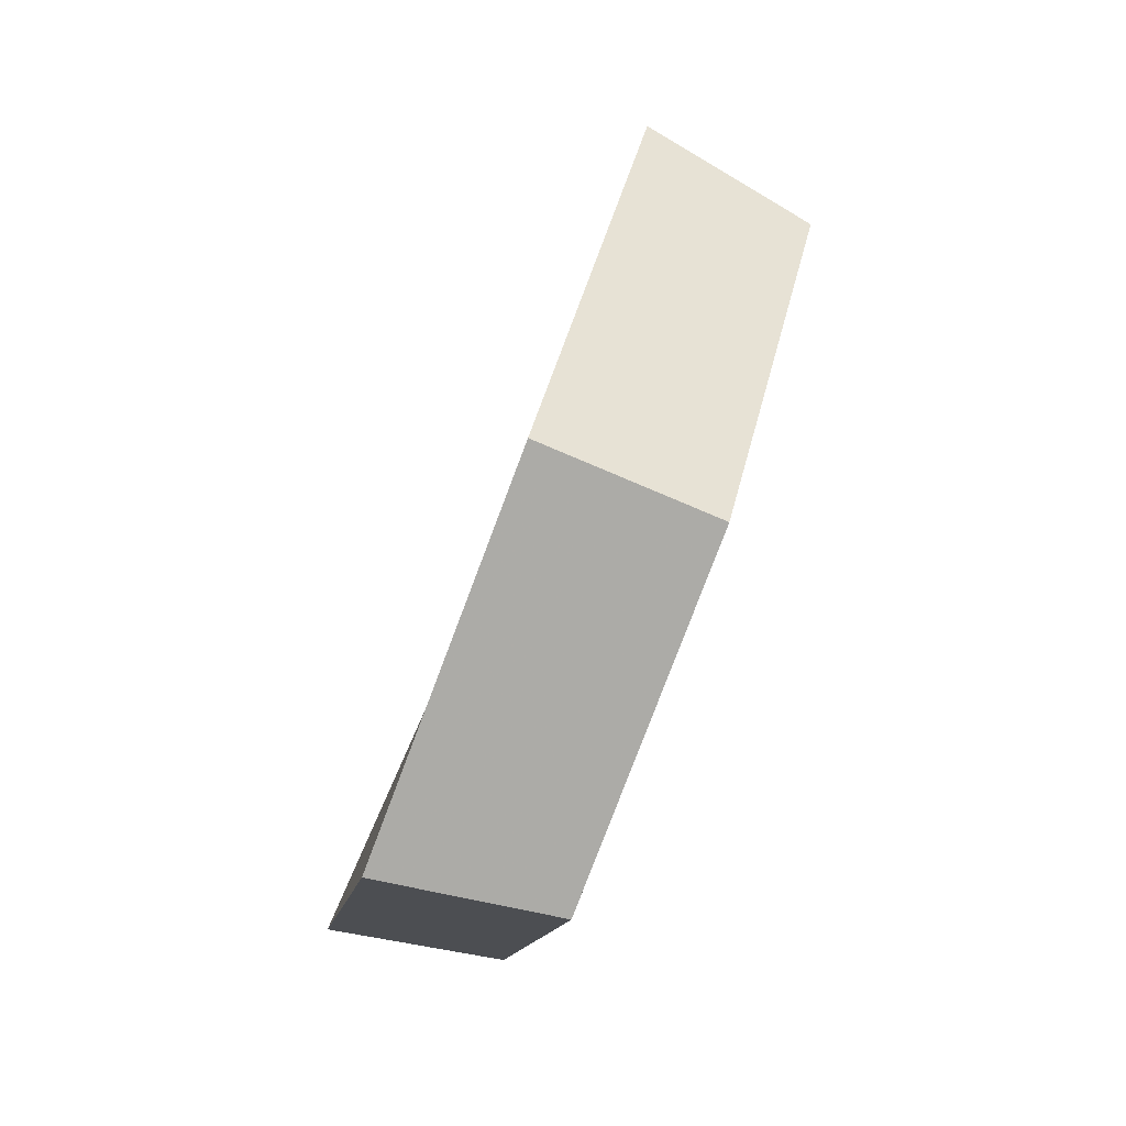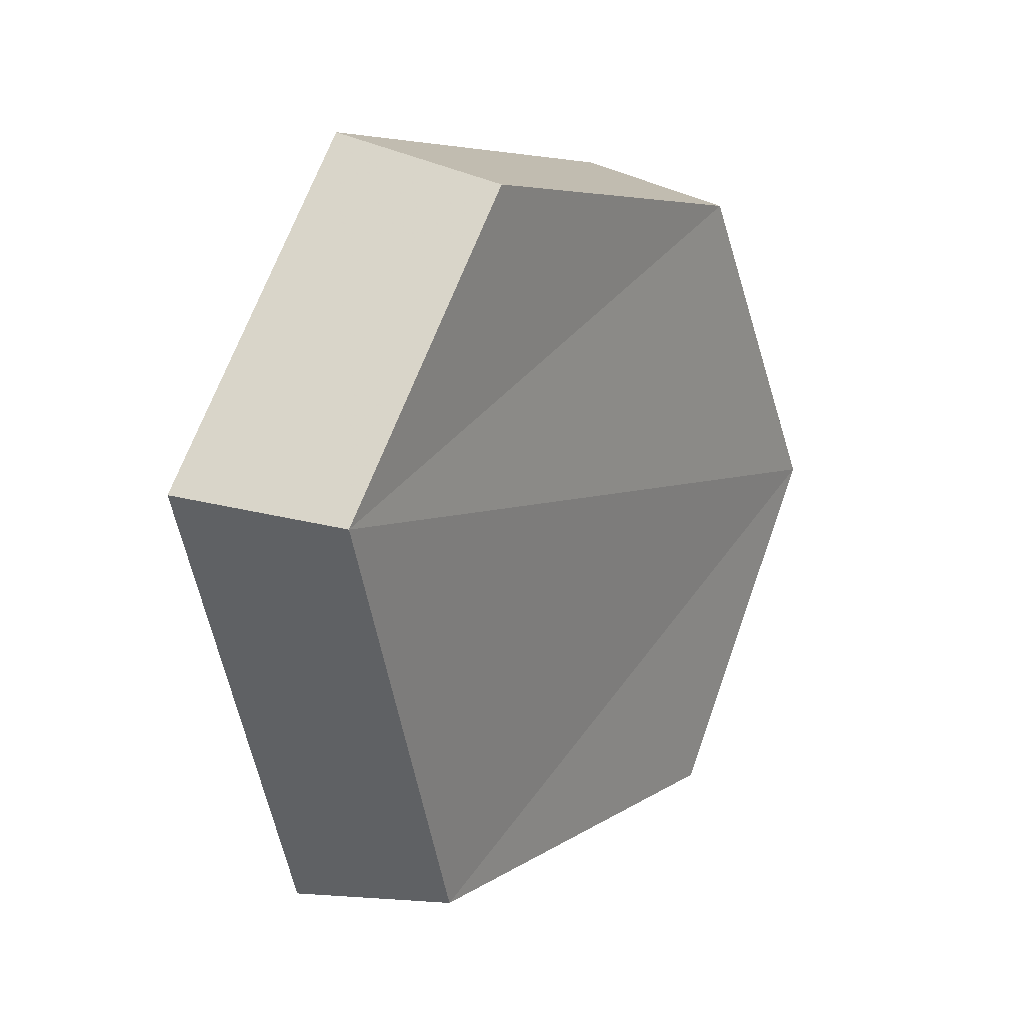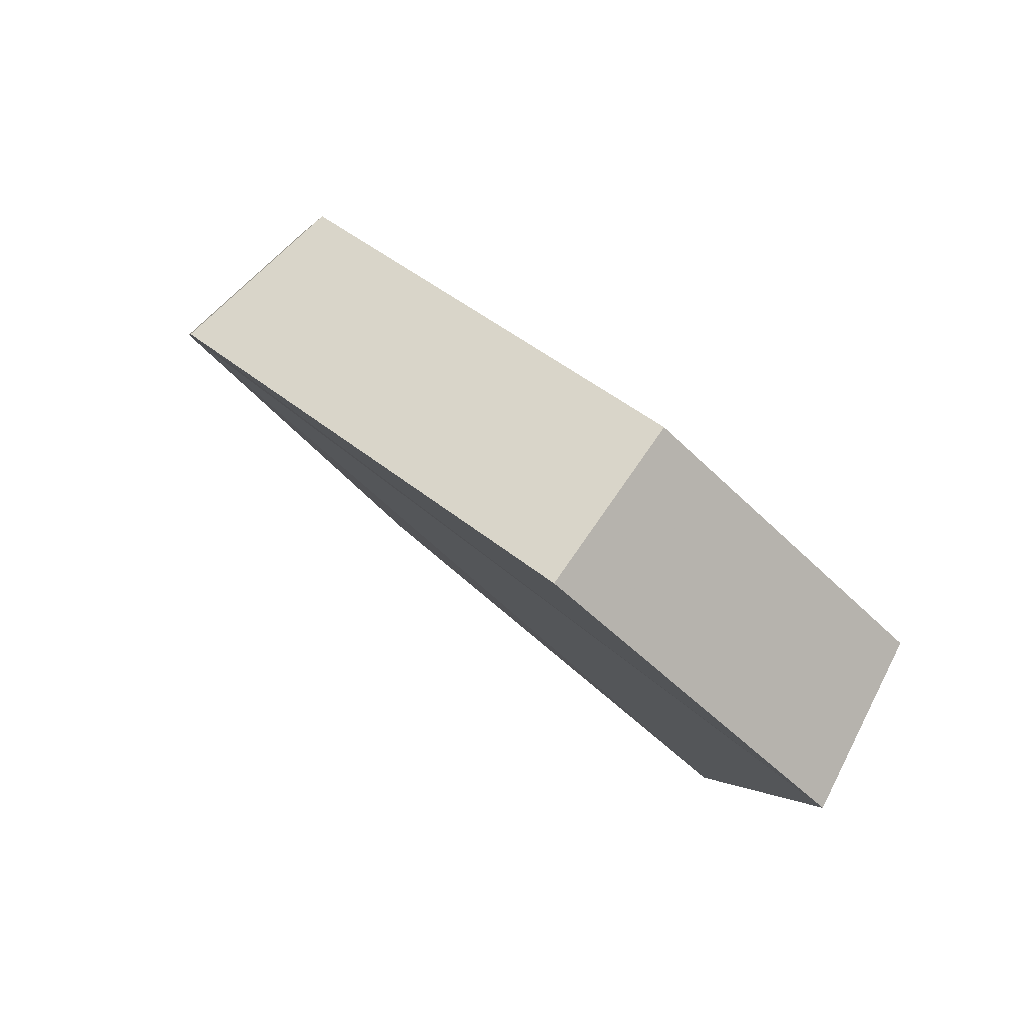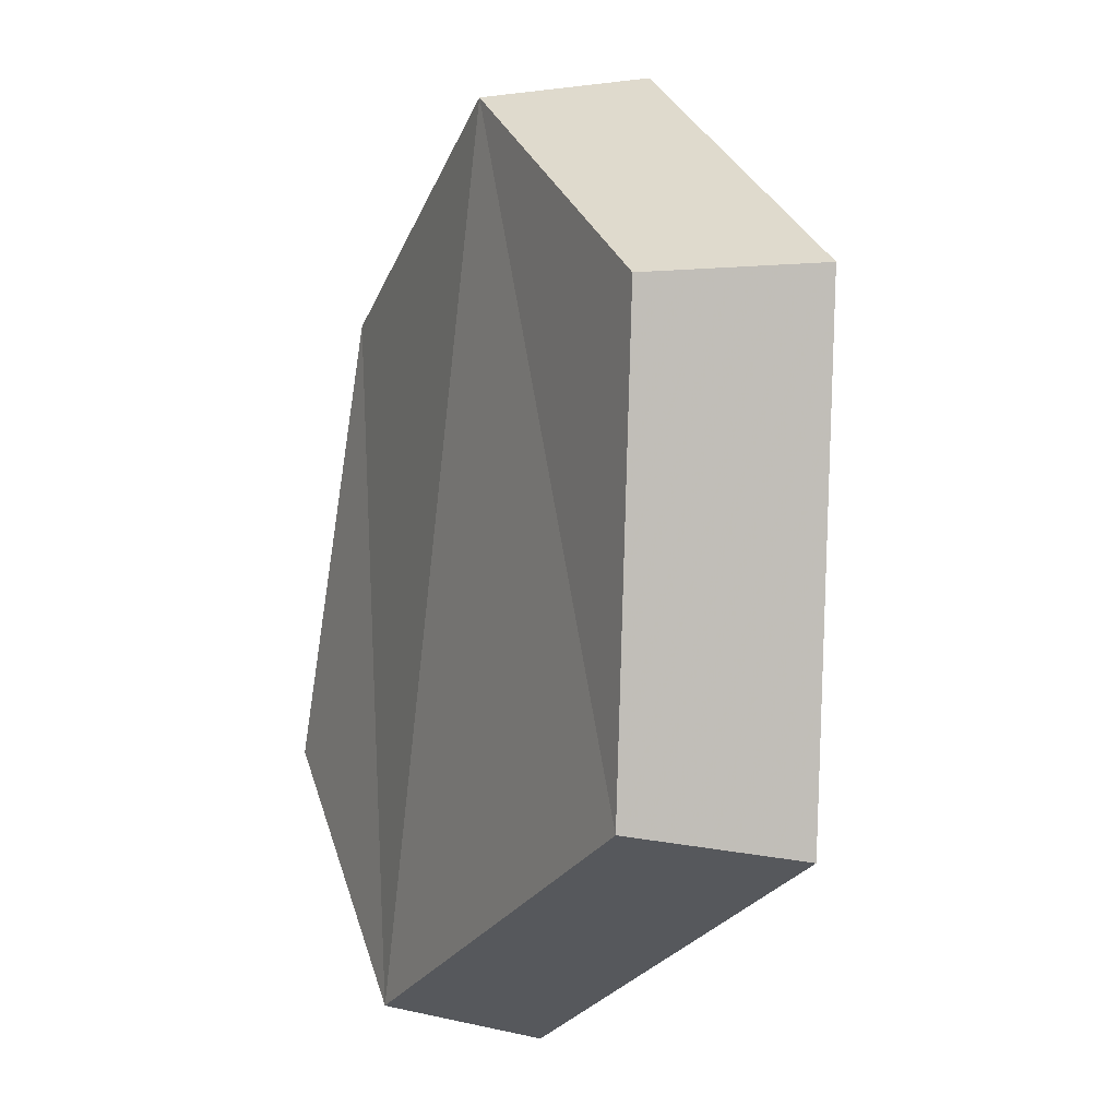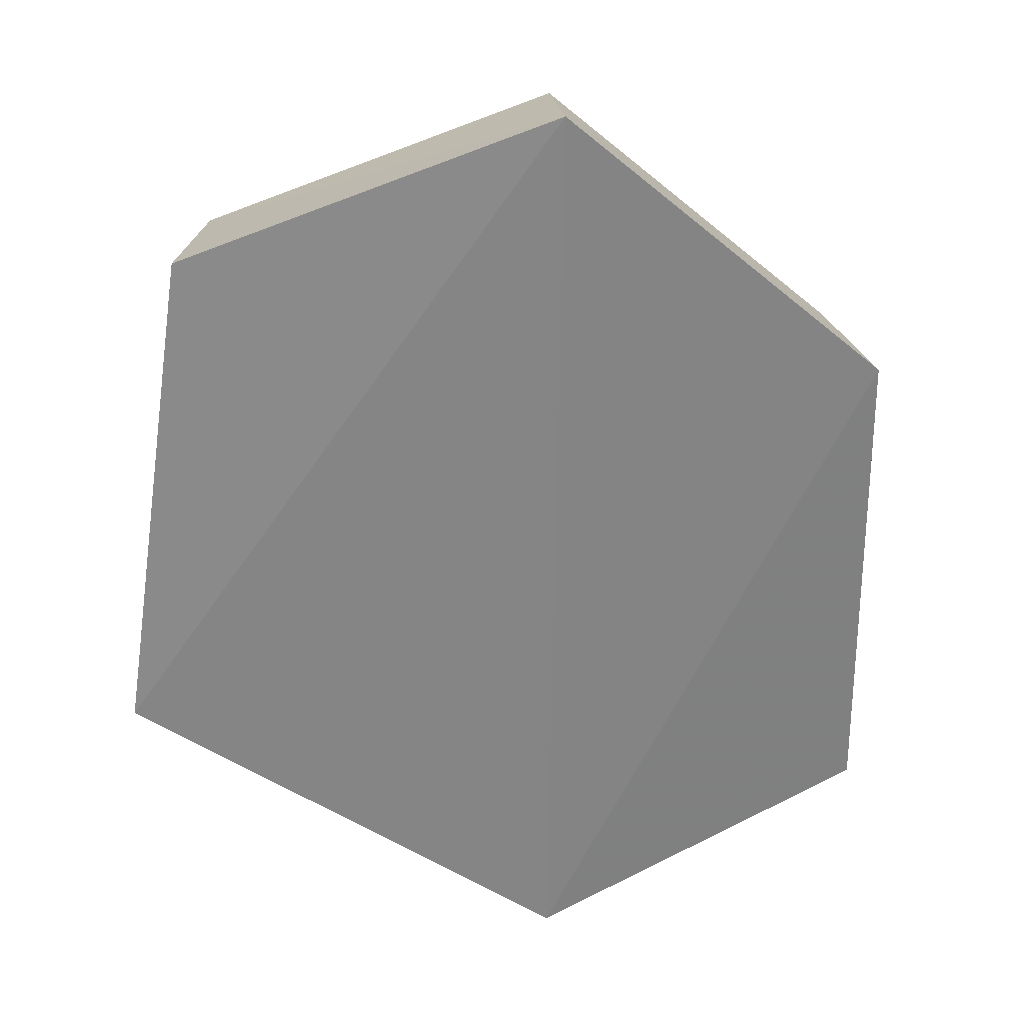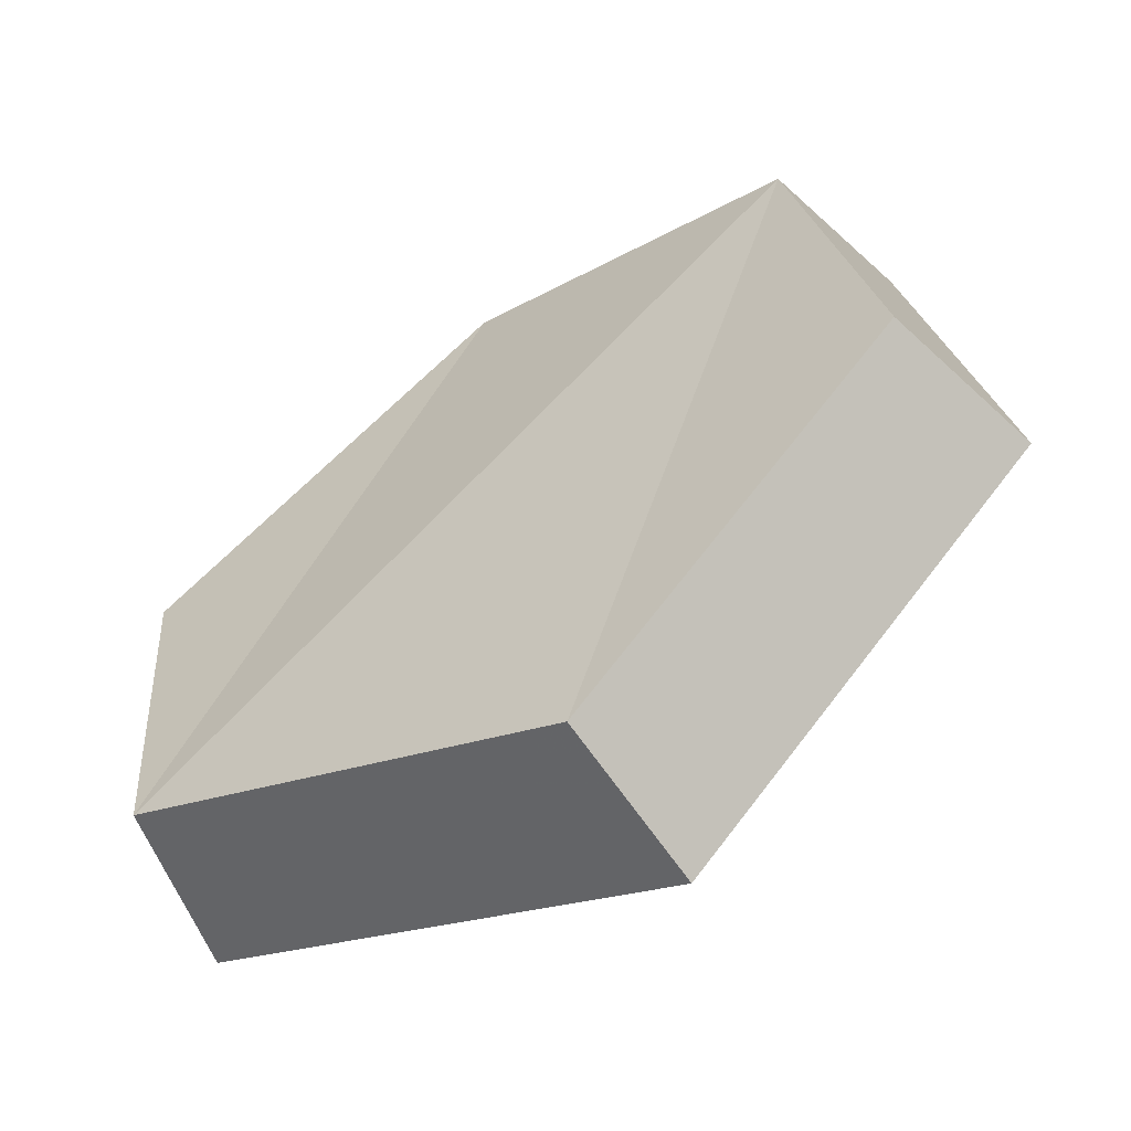
<metadata>
{"format":"obj","ext":"obj","renderer":"f3d","projection":"perspective","resolution":1024,"background":"white","views":[{"elev":19.0,"azim":61.2,"up":"+Z"},{"elev":-18.0,"azim":80.5,"up":"+Z"},{"elev":-20.3,"azim":50.1,"up":"+Y"},{"elev":-61.5,"azim":-140.3,"up":"+Z"},{"elev":-20.7,"azim":-65.1,"up":"+Y"},{"elev":9.5,"azim":-178.7,"up":"+Y"}]}
</metadata>
<code>
g object_1
v 0.7331 -0.6814 0.1042
v 0.7506 -0.6656 0.09872
v 0.789 -0.709 0.0713
v 0.7748 -0.7286 0.07441
v 0.7748 -0.7286 0.07441
v 0.789 -0.709 0.0713
v 0.8446 -0.7293 0.1062
v 0.8353 -0.7506 0.1124
v 0.8353 -0.7506 0.1124
v 0.8446 -0.7293 0.1062
v 0.8478 -0.7115 0.1511
v 0.8387 -0.7314 0.1611
v 0.8387 -0.7314 0.1611
v 0.8478 -0.7115 0.1511
v 0.8033 -0.6721 0.1715
v 0.7904 -0.6885 0.1833
v 0.7904 -0.6885 0.1833
v 0.8033 -0.6721 0.1715
v 0.7621 -0.6506 0.1462
v 0.7457 -0.6651 0.1558
v 0.7457 -0.6651 0.1558
v 0.7621 -0.6506 0.1462
v 0.7506 -0.6656 0.09872
v 0.7331 -0.6814 0.1042
v 0.7904 -0.6885 0.1833
v 0.7457 -0.6651 0.1558
v 0.8353 -0.7506 0.1124
v 0.8387 -0.7314 0.1611
v 0.8353 -0.7506 0.1124
v 0.7457 -0.6651 0.1558
v 0.7331 -0.6814 0.1042
v 0.7748 -0.7286 0.07441
v 0.8033 -0.6721 0.1715
v 0.8478 -0.7115 0.1511
v 0.8446 -0.7293 0.1062
v 0.7621 -0.6506 0.1462
v 0.8446 -0.7293 0.1062
v 0.789 -0.709 0.0713
v 0.7506 -0.6656 0.09872
v 0.7621 -0.6506 0.1462
f 1 2 3
f 5 6 8
f 9 10 12
f 13 14 16
f 17 18 19
f 21 22 23
f 25 26 27
f 29 30 32
f 33 34 35
f 37 38 40
f 1 3 4
f 6 7 8
f 10 11 12
f 14 15 16
f 17 19 20
f 21 23 24
f 25 27 28
f 30 31 32
f 33 35 36
f 38 39 40

</code>
